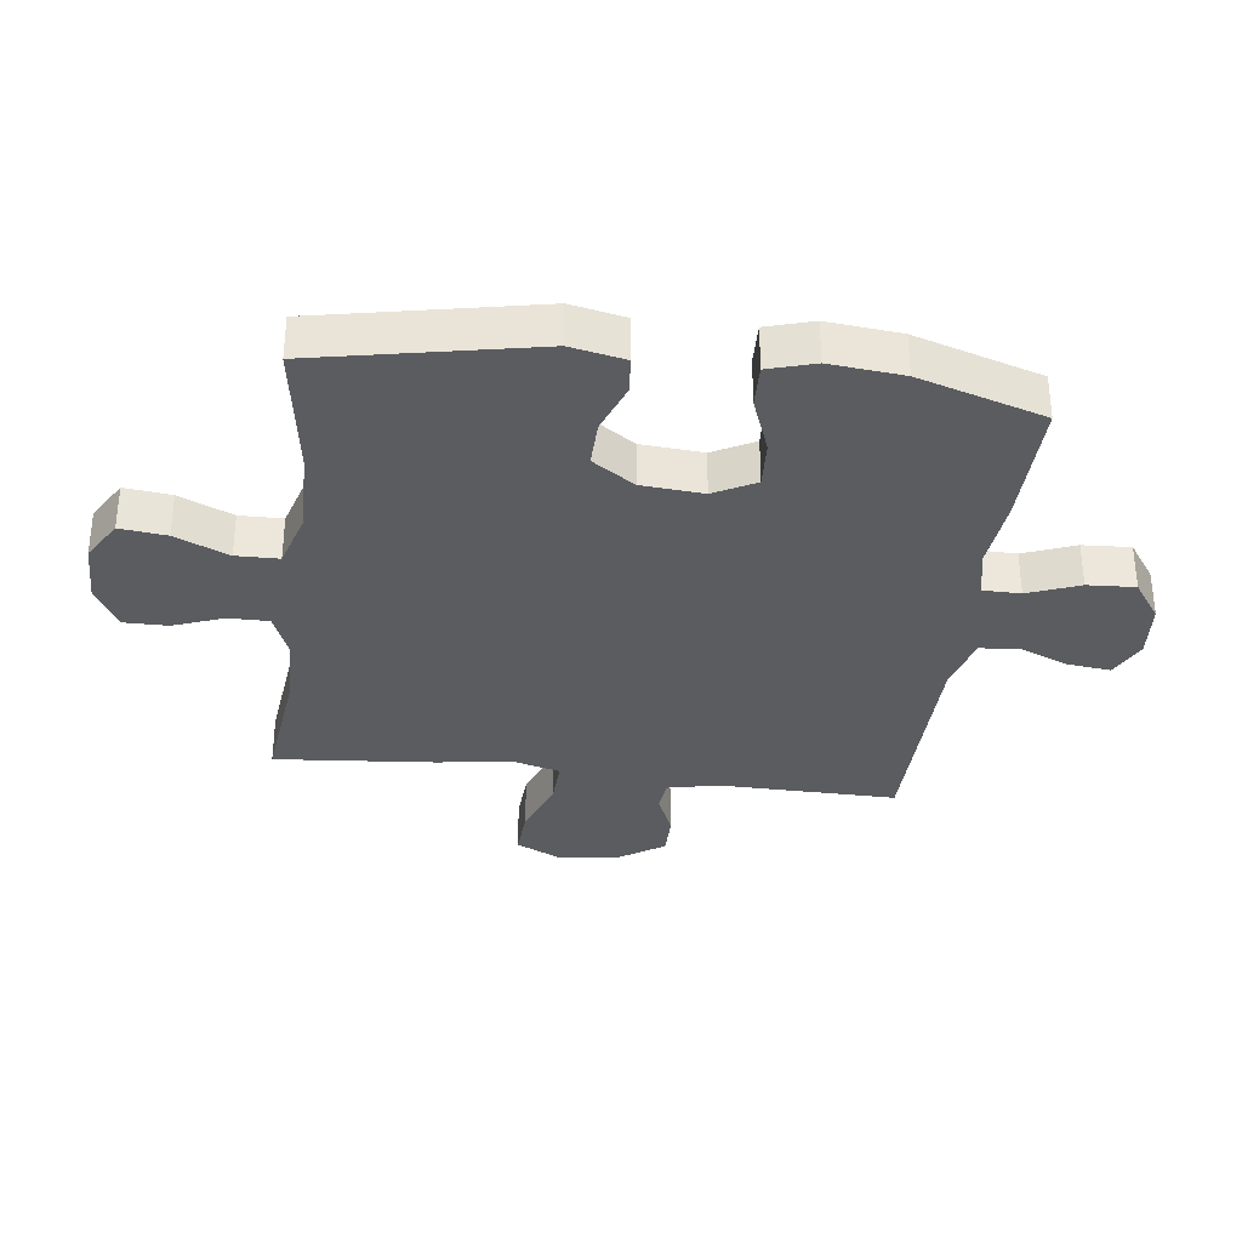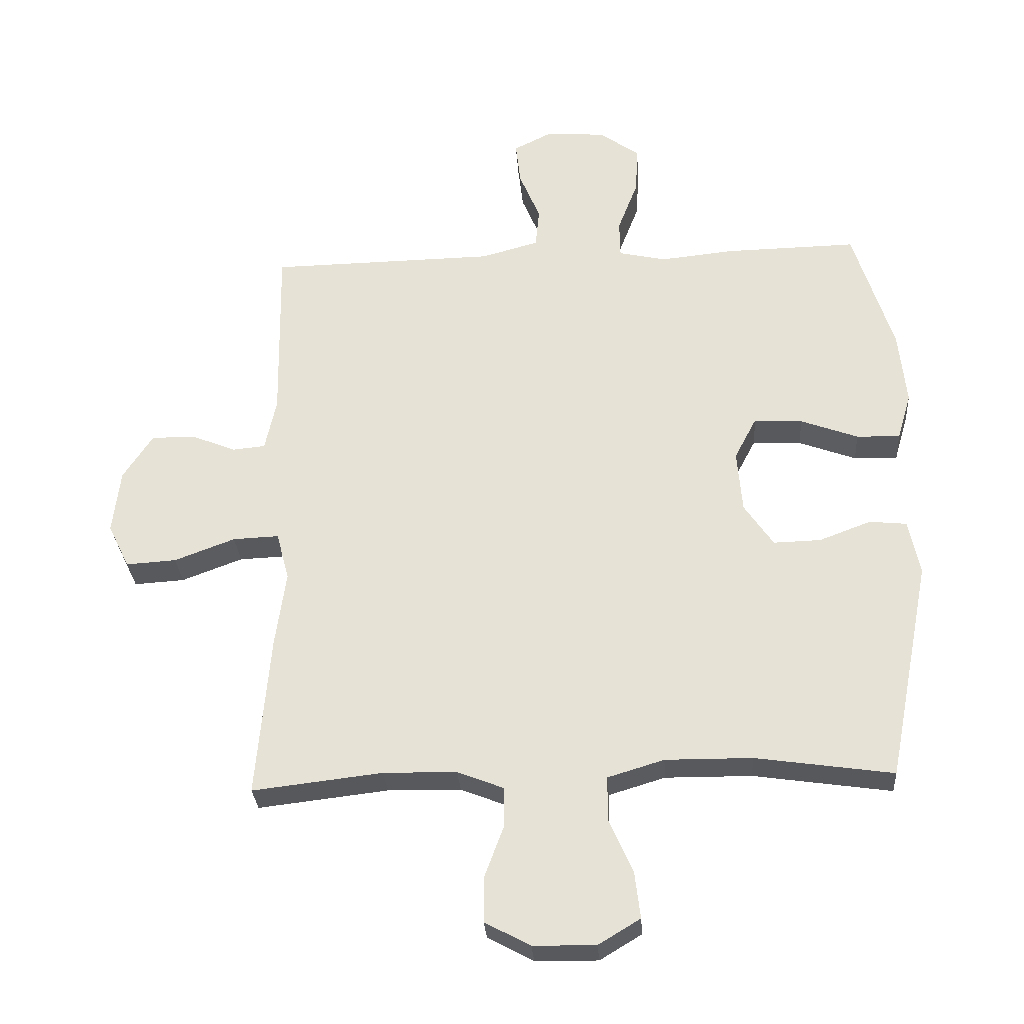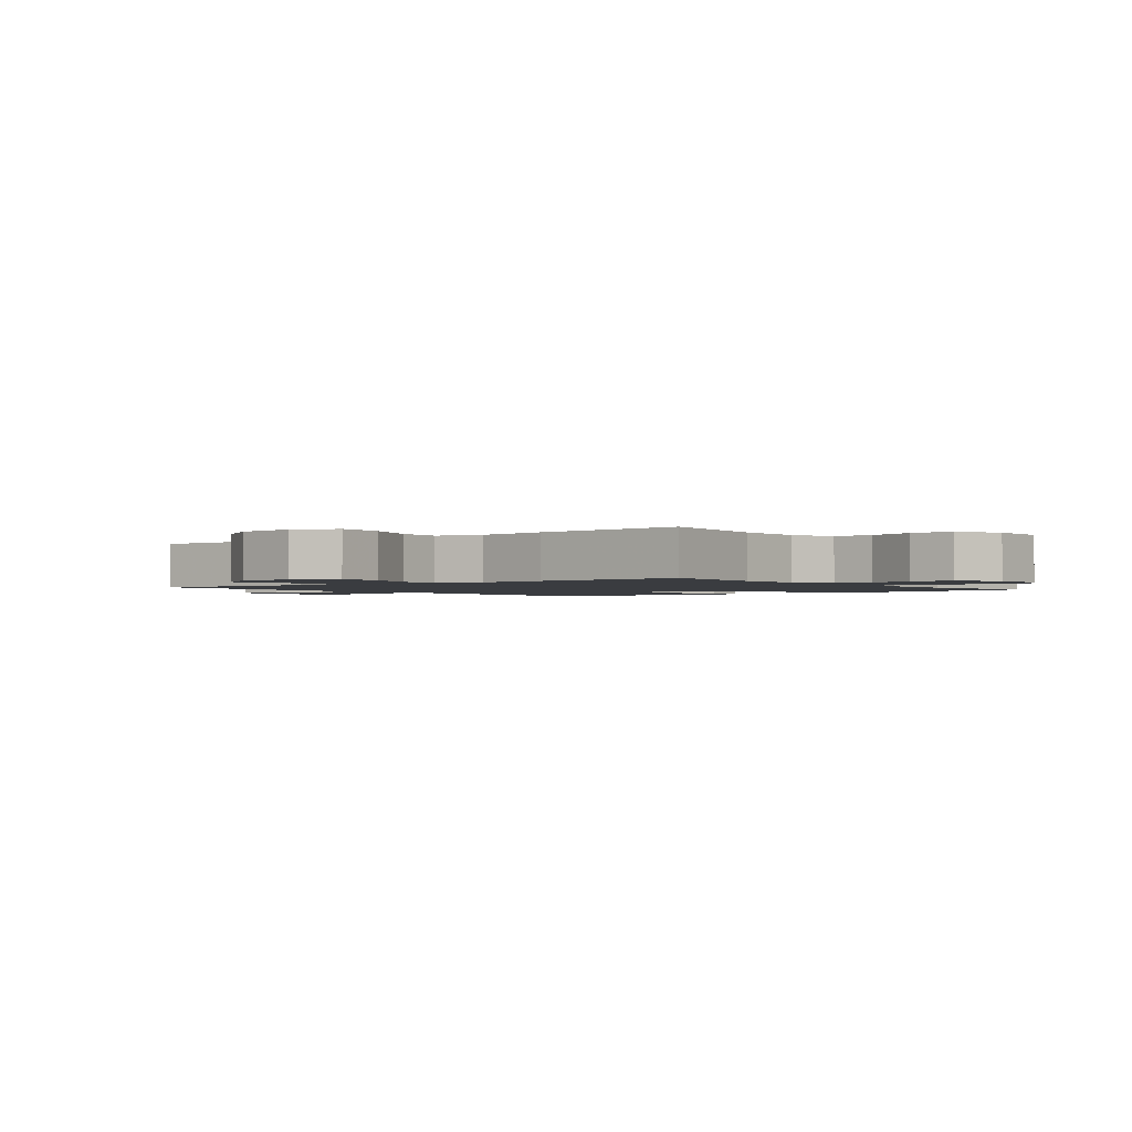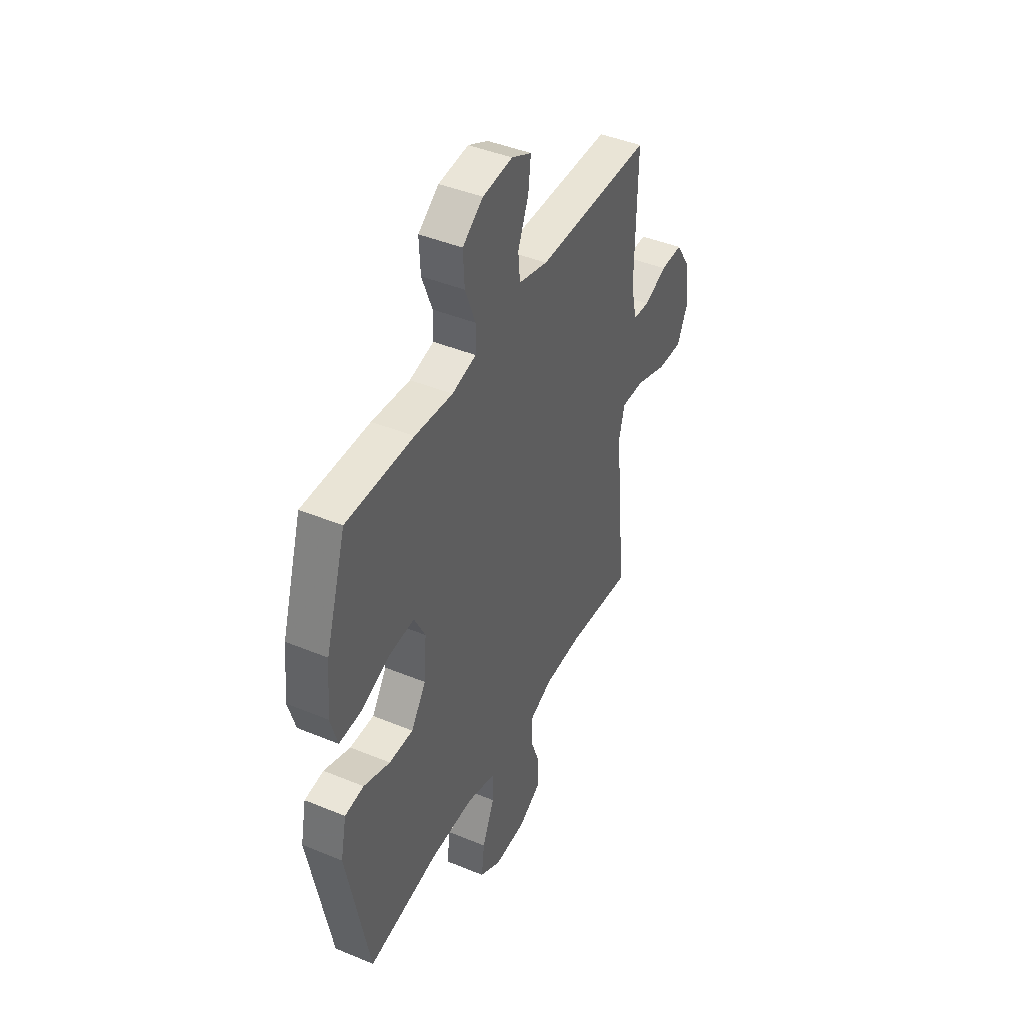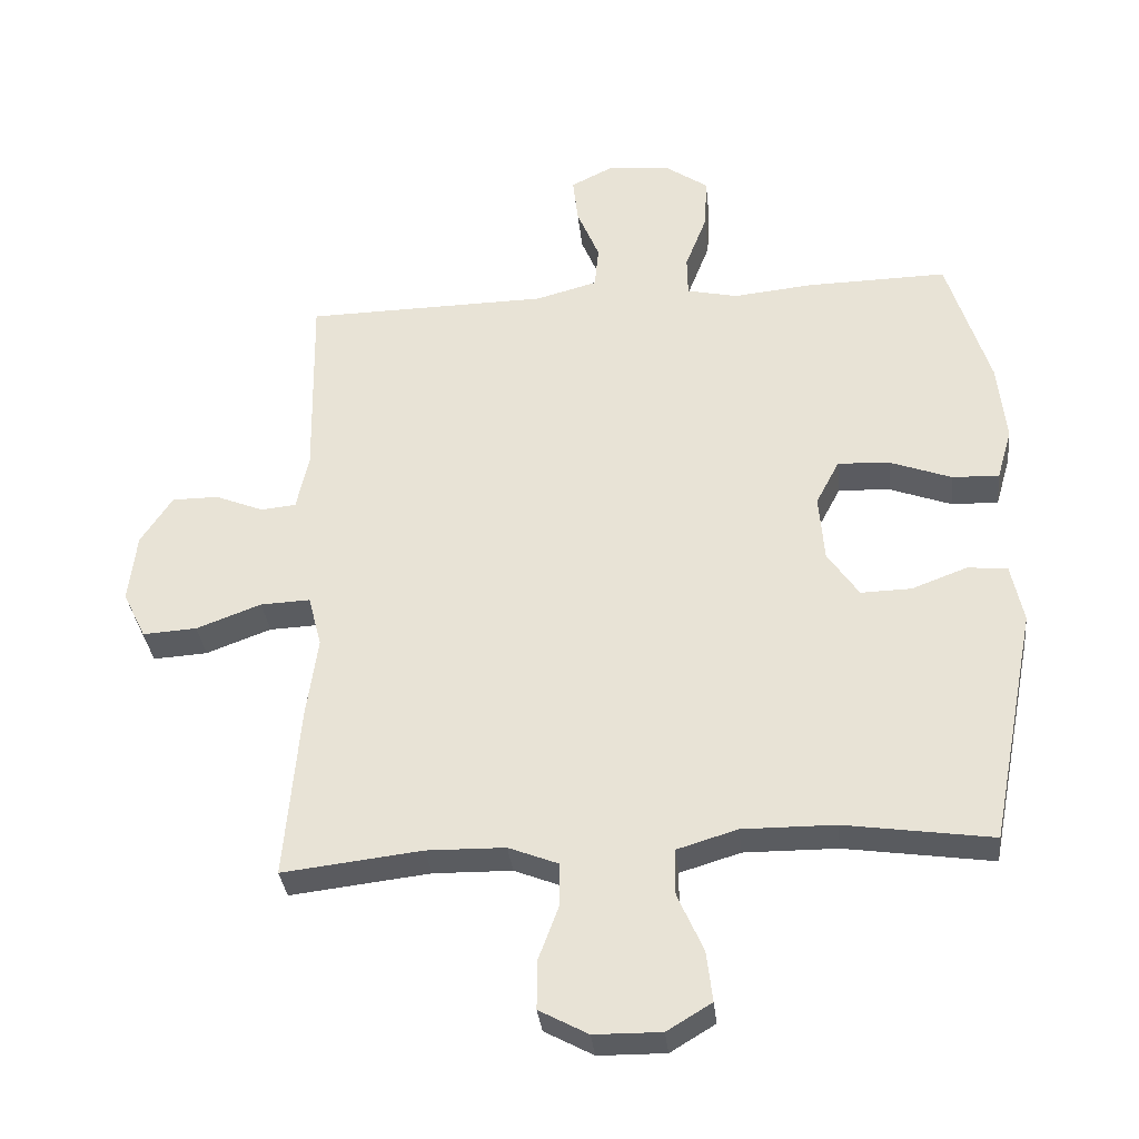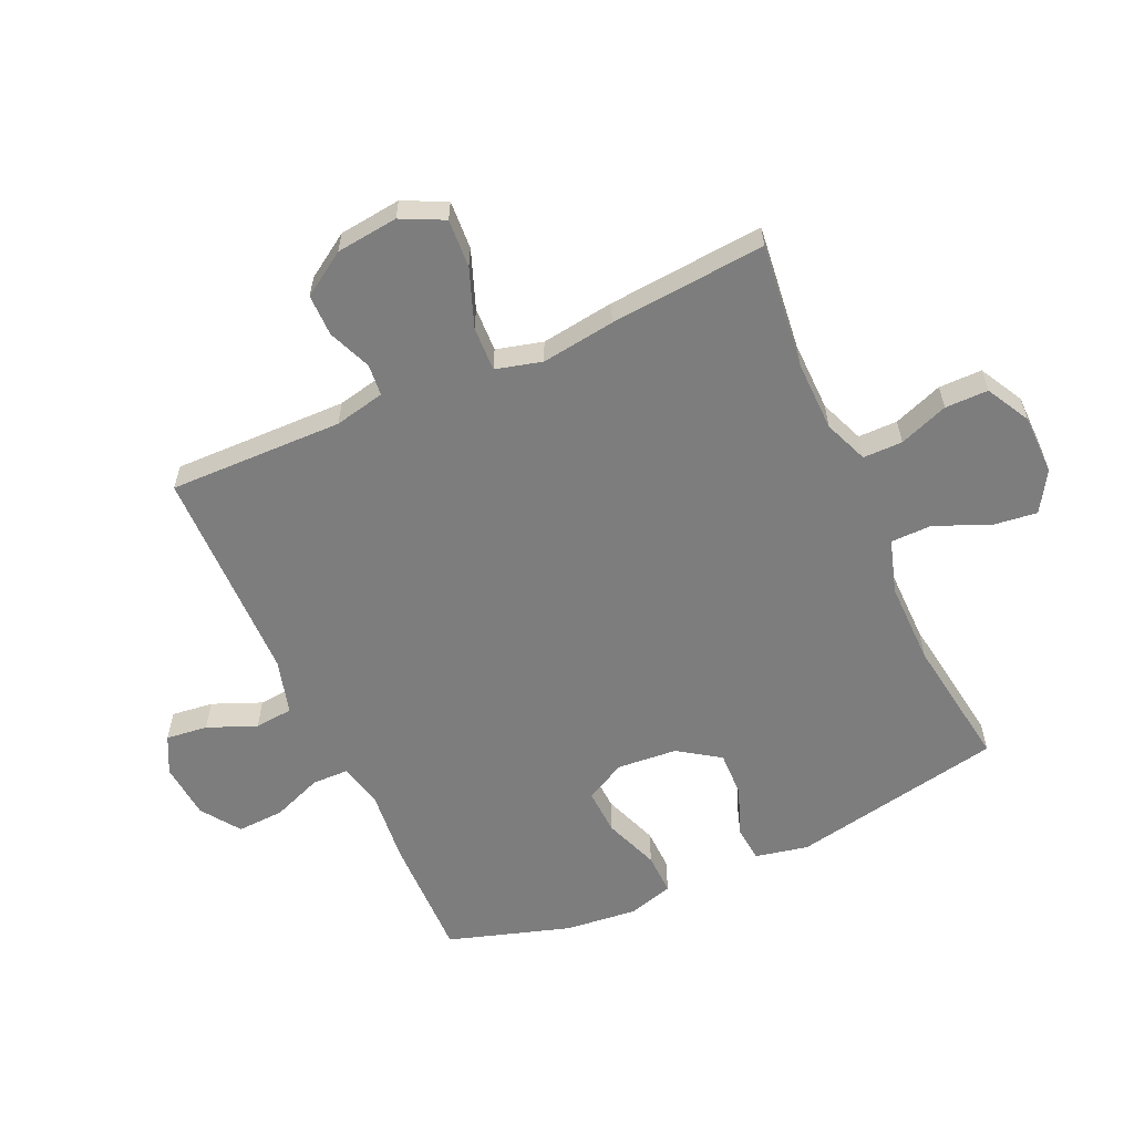
<metadata>
{"format":"obj","ext":"obj","renderer":"f3d","projection":"perspective","resolution":1024,"background":"white","views":[{"elev":-33.7,"azim":-97.0,"up":"+Y"},{"elev":-29.7,"azim":-176.1,"up":"+Z"},{"elev":-1.7,"azim":127.5,"up":"+Y"},{"elev":43.4,"azim":-64.0,"up":"+Z"},{"elev":-33.8,"azim":-174.0,"up":"+Z"},{"elev":-59.1,"azim":114.3,"up":"+Y"}]}
</metadata>
<code>
v 0.5 0.07 -0.5
v 0.294 0.07 -0.476
v 0.178 0.07 -0.478
v 0.105 0.07 -0.507
v 0.105 0.07 -0.572
v 0.135 0.07 -0.653
v 0.135 0.07 -0.724
v 0.063 0.07 -0.763
v -0.036 0.07 -0.764
v -0.102 0.07 -0.724
v -0.093 0.07 -0.649
v -0.055 0.07 -0.563
v -0.056 0.07 -0.494
v -0.145 0.07 -0.467
v -0.282 0.07 -0.468
v -0.5 0.07 -0.5
v -0.569 0.07 -0.149
v -0.551 0.07 -0.062
v -0.492 0.07 -0.056
v -0.41 0.07 -0.087
v -0.335 0.07 -0.089
v -0.289 0.07 -0.021
v -0.281 0.07 0.078
v -0.316 0.07 0.145
v -0.393 0.07 0.141
v -0.484 0.07 0.107
v -0.553 0.07 0.105
v -0.575 0.07 0.18
v -0.563 0.07 0.298
v -0.5 0.07 0.5
v -0.292 0.07 0.496
v -0.174 0.07 0.484
v -0.099 0.07 0.501
v -0.098 0.07 0.561
v -0.13 0.07 0.644
v -0.134 0.07 0.721
v -0.07 0.07 0.766
v 0.023 0.07 0.774
v 0.085 0.07 0.743
v 0.077 0.07 0.674
v 0.044 0.07 0.594
v 0.05 0.07 0.531
v 0.141 0.07 0.506
v 0.5 0.07 0.5
v 0.495 0.07 0.213
v 0.513 0.07 0.13
v 0.565 0.07 0.125
v 0.636 0.07 0.154
v 0.705 0.07 0.154
v 0.752 0.07 0.082
v 0.764 0.07 -0.02
v 0.73 0.07 -0.09
v 0.65 0.07 -0.085
v 0.554 0.07 -0.049
v 0.481 0.07 -0.046
v 0.461 0.07 -0.122
v 0.478 0.07 -0.243
v 0.5 0 -0.5
v 0.294 0 -0.476
v 0.178 0 -0.478
v 0.105 0 -0.507
v 0.105 0 -0.572
v 0.135 0 -0.653
v 0.135 0 -0.724
v 0.063 0 -0.763
v -0.036 0 -0.764
v -0.102 0 -0.724
v -0.093 0 -0.649
v -0.055 0 -0.563
v -0.056 0 -0.494
v -0.145 0 -0.467
v -0.282 0 -0.468
v -0.5 0 -0.5
v -0.569 0 -0.149
v -0.551 0 -0.062
v -0.492 0 -0.056
v -0.41 0 -0.087
v -0.335 0 -0.089
v -0.289 0 -0.021
v -0.281 0 0.078
v -0.316 0 0.145
v -0.393 0 0.141
v -0.484 0 0.107
v -0.553 0 0.105
v -0.575 0 0.18
v -0.563 0 0.298
v -0.5 0 0.5
v -0.292 0 0.496
v -0.174 0 0.484
v -0.099 0 0.501
v -0.098 0 0.561
v -0.13 0 0.644
v -0.134 0 0.721
v -0.07 0 0.766
v 0.023 0 0.774
v 0.085 0 0.743
v 0.077 0 0.674
v 0.044 0 0.594
v 0.05 0 0.531
v 0.141 0 0.506
v 0.5 0 0.5
v 0.495 0 0.213
v 0.513 0 0.13
v 0.565 0 0.125
v 0.636 0 0.154
v 0.705 0 0.154
v 0.752 0 0.082
v 0.764 0 -0.02
v 0.73 0 -0.09
v 0.65 0 -0.085
v 0.554 0 -0.049
v 0.481 0 -0.046
v 0.461 0 -0.122
v 0.478 0 -0.243
f 56 57 1 2
f 55 56 2 3
f 51 52 53 54
f 51 54 55
f 50 51 55
f 47 48 49 50
f 46 47 50 55
f 45 46 55 3
f 43 44 45 3
f 38 39 40 41
f 38 41 42
f 37 38 42
f 34 35 36 37
f 33 34 37 42
f 32 33 42 43
f 30 31 32
f 29 30 32
f 25 26 27 28
f 24 25 28 29
f 17 18 19 20
f 15 16 17 20
f 14 15 20 21
f 13 14 21 22
f 9 10 11 12
f 9 12 13
f 8 9 13
f 5 6 7 8
f 4 5 8 13
f 24 29 32 43
f 23 24 43 3
f 13 22 23
f 3 4 13 23
f 59 58 114 113
f 60 59 113 112
f 111 110 109 108
f 112 111 108
f 112 108 107
f 107 106 105 104
f 112 107 104 103
f 60 112 103 102
f 60 102 101 100
f 98 97 96 95
f 99 98 95
f 99 95 94
f 94 93 92 91
f 99 94 91 90
f 100 99 90 89
f 89 88 87
f 89 87 86
f 85 84 83 82
f 86 85 82 81
f 77 76 75 74
f 77 74 73 72
f 78 77 72 71
f 79 78 71 70
f 69 68 67 66
f 70 69 66
f 70 66 65
f 65 64 63 62
f 70 65 62 61
f 100 89 86 81
f 60 100 81 80
f 80 79 70
f 80 70 61 60
f 1 58 59 2
f 2 59 60 3
f 3 60 61 4
f 4 61 62 5
f 5 62 63 6
f 6 63 64 7
f 7 64 65 8
f 8 65 66 9
f 9 66 67 10
f 10 67 68 11
f 11 68 69 12
f 12 69 70 13
f 13 70 71 14
f 14 71 72 15
f 15 72 73 16
f 16 73 74 17
f 17 74 75 18
f 18 75 76 19
f 19 76 77 20
f 20 77 78 21
f 21 78 79 22
f 22 79 80 23
f 23 80 81 24
f 24 81 82 25
f 25 82 83 26
f 26 83 84 27
f 27 84 85 28
f 28 85 86 29
f 29 86 87 30
f 30 87 88 31
f 31 88 89 32
f 32 89 90 33
f 33 90 91 34
f 34 91 92 35
f 35 92 93 36
f 36 93 94 37
f 37 94 95 38
f 38 95 96 39
f 39 96 97 40
f 40 97 98 41
f 41 98 99 42
f 42 99 100 43
f 43 100 101 44
f 44 101 102 45
f 45 102 103 46
f 46 103 104 47
f 47 104 105 48
f 48 105 106 49
f 49 106 107 50
f 50 107 108 51
f 51 108 109 52
f 52 109 110 53
f 53 110 111 54
f 54 111 112 55
f 55 112 113 56
f 56 113 114 57
f 57 114 58 1

</code>
